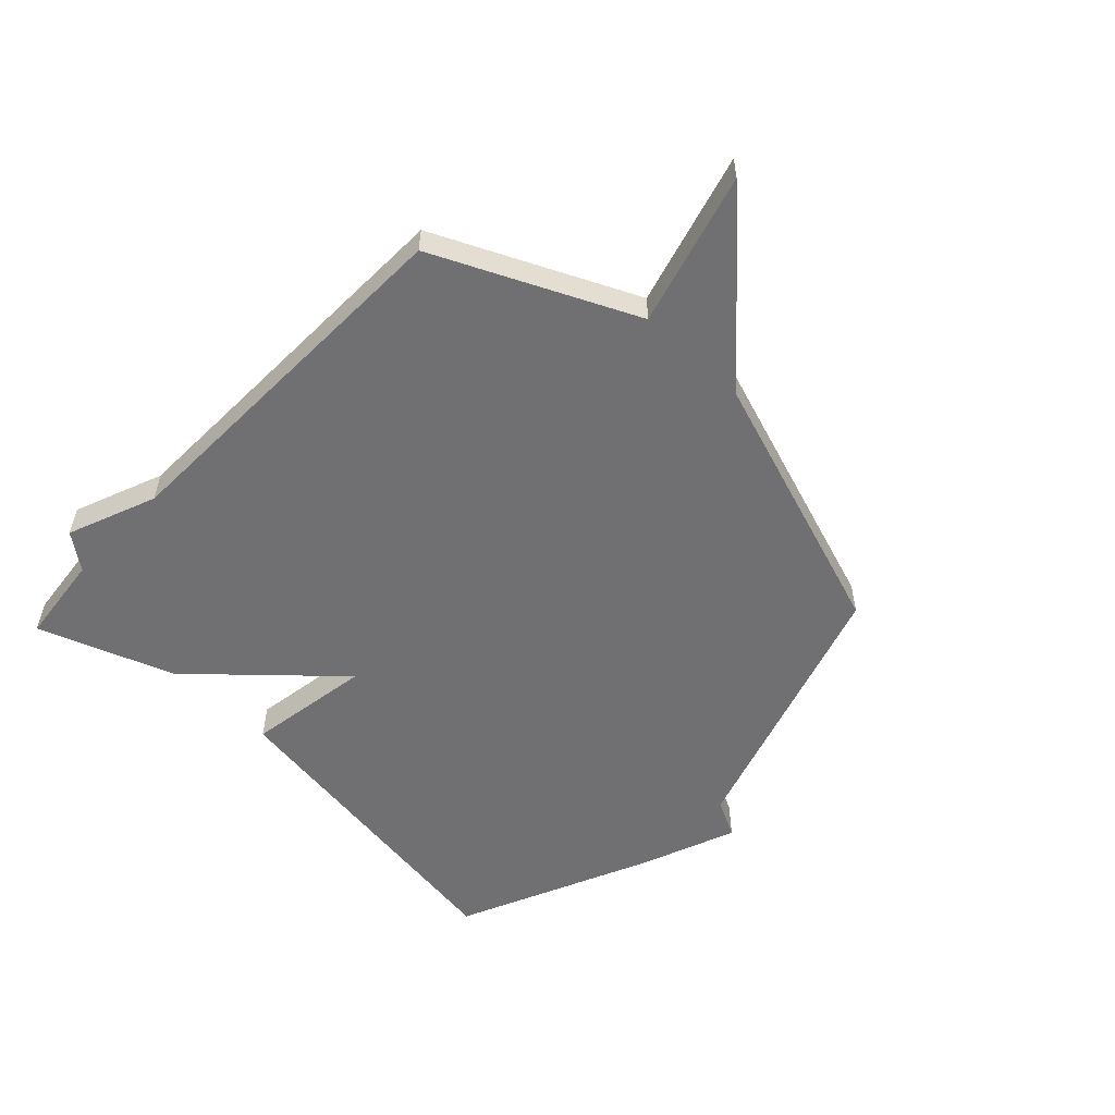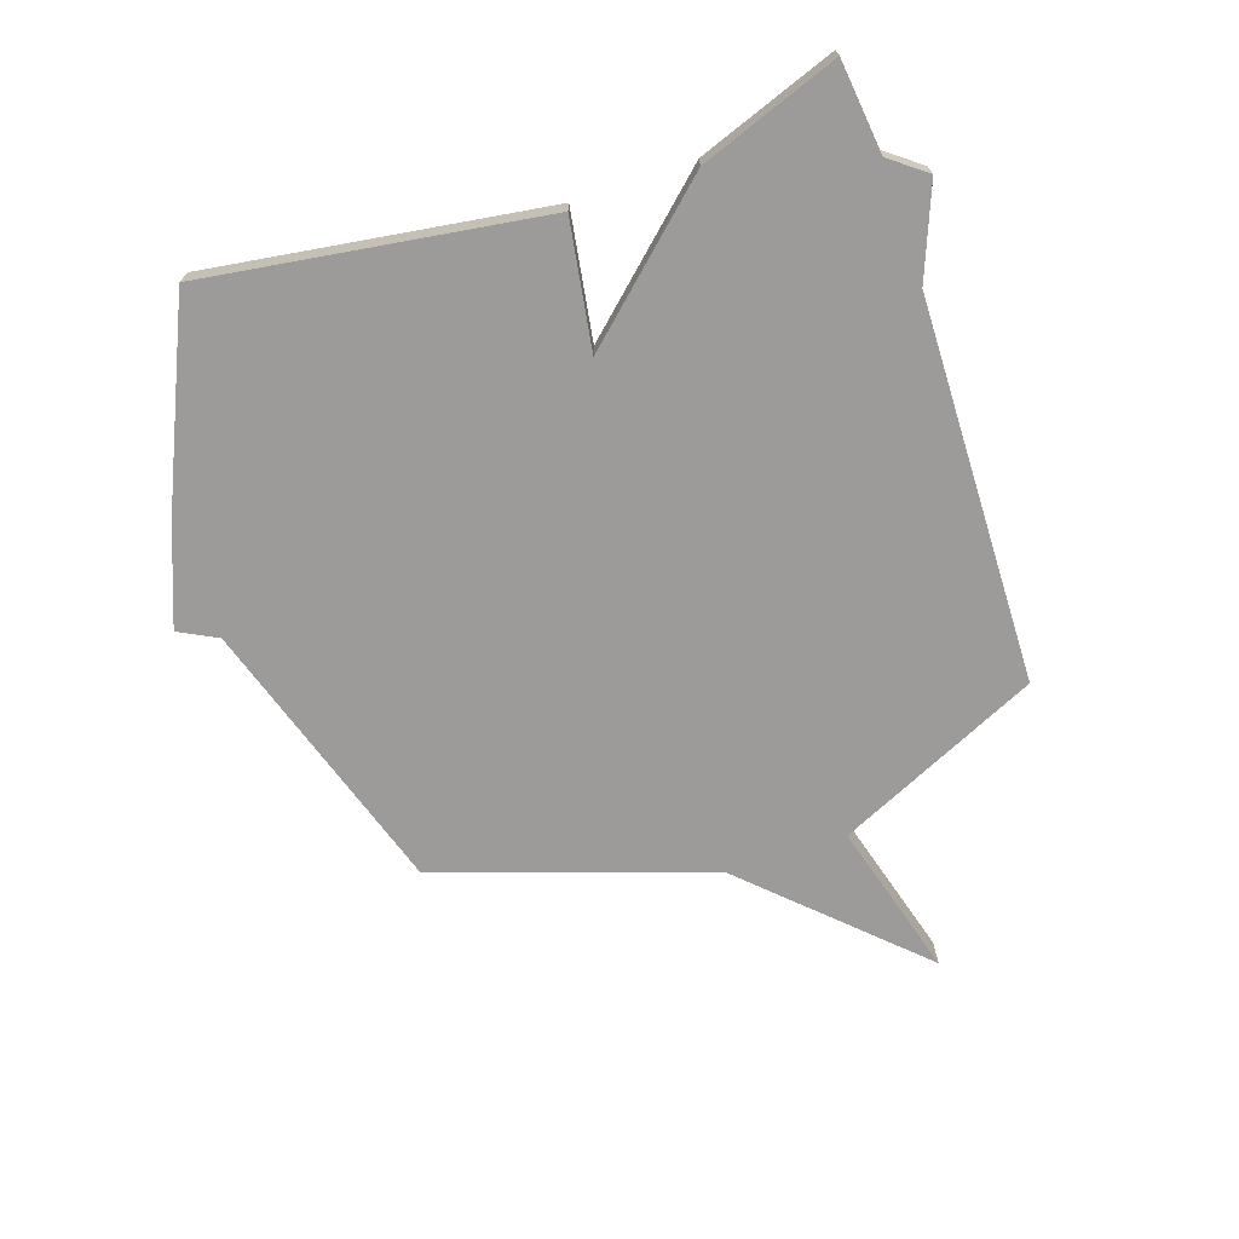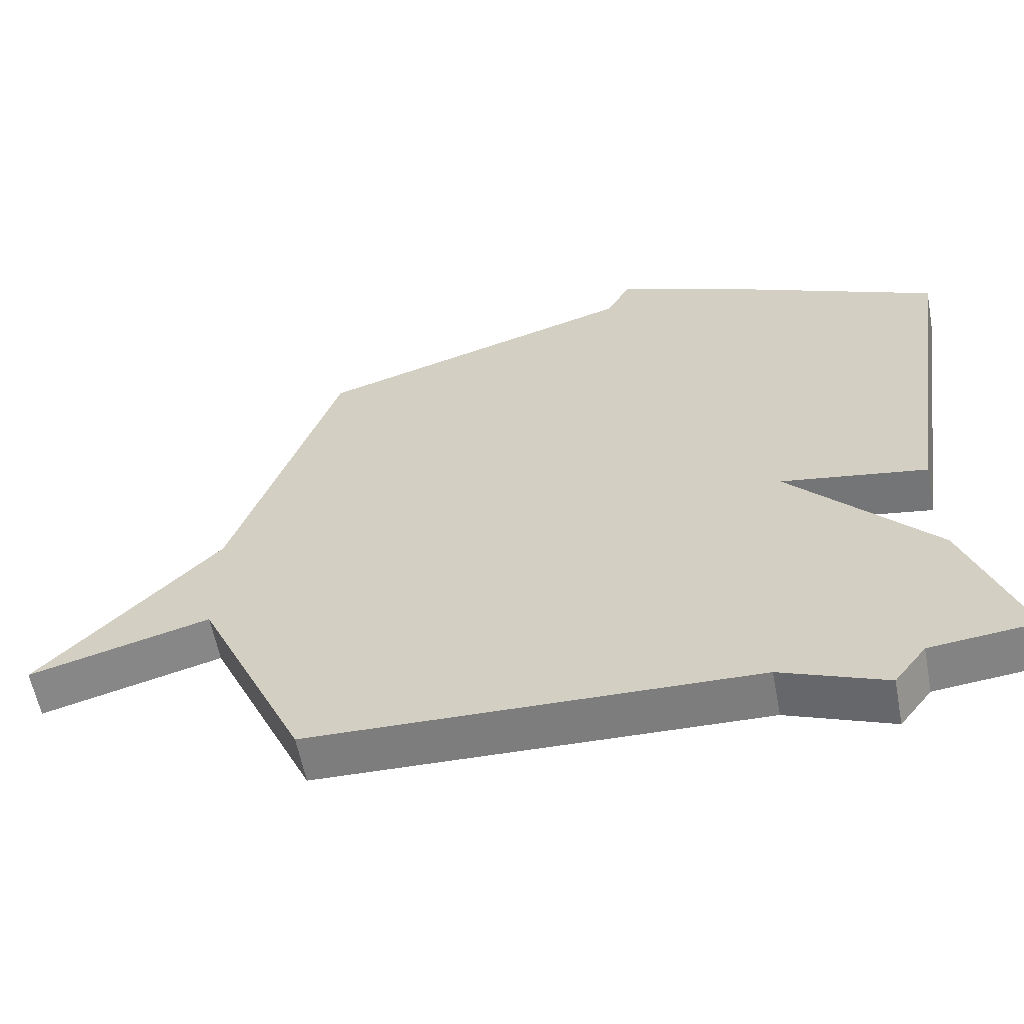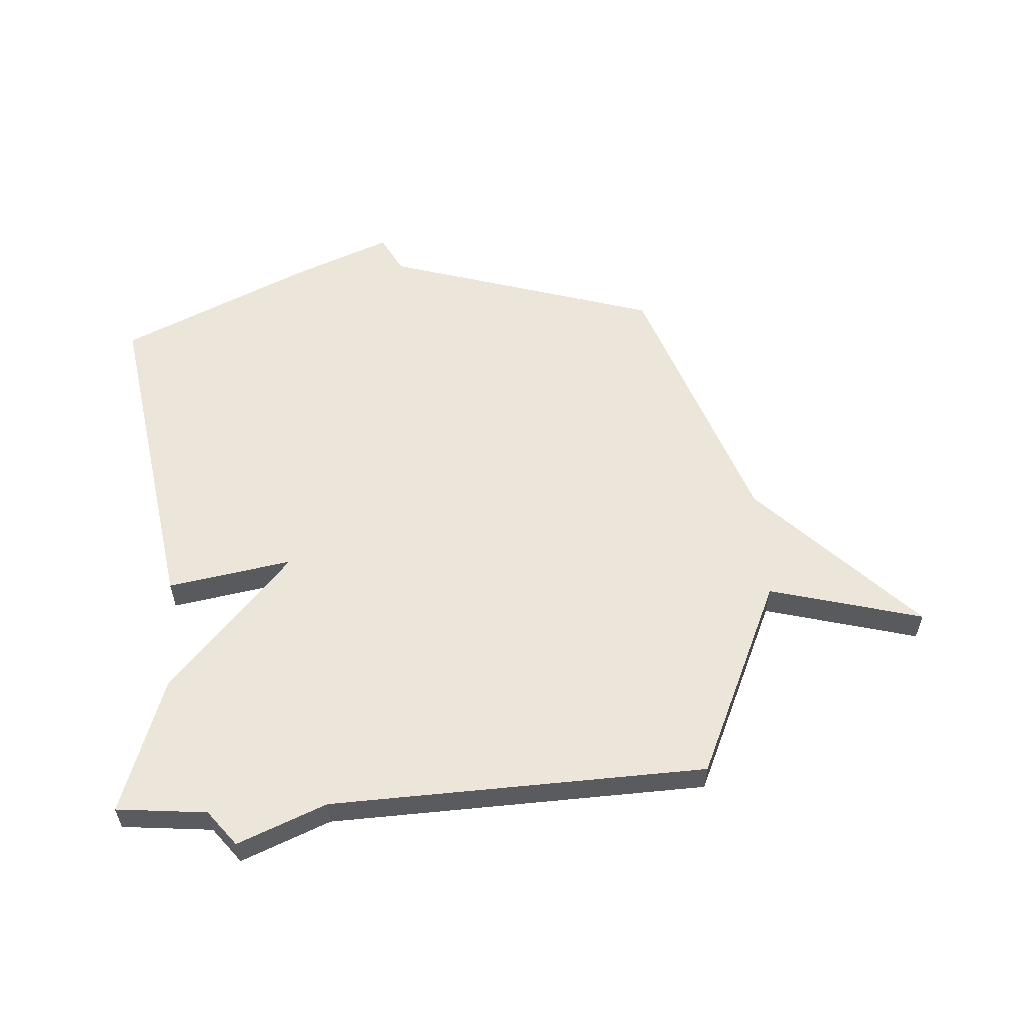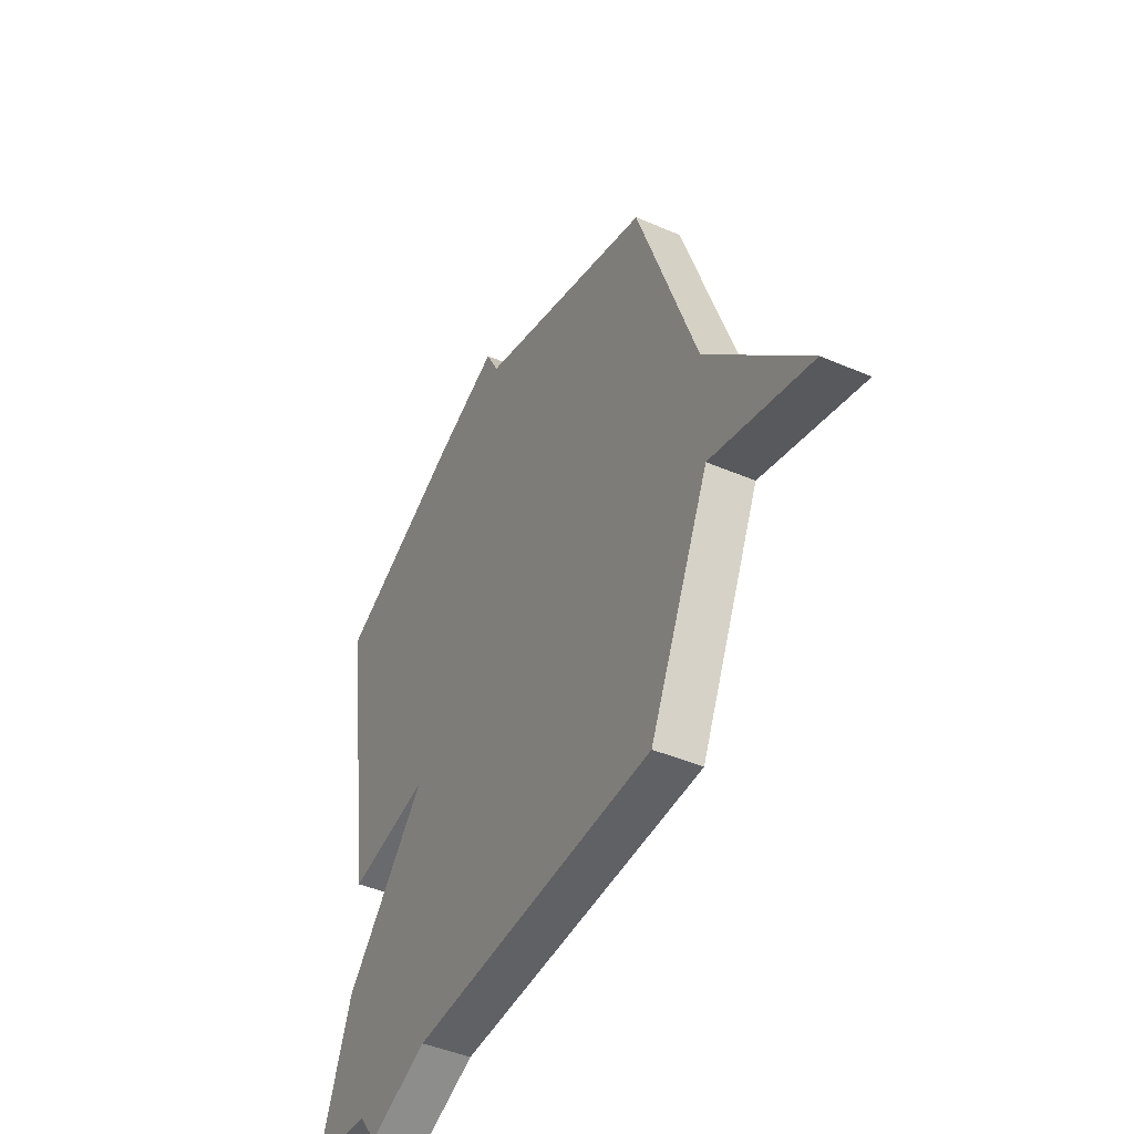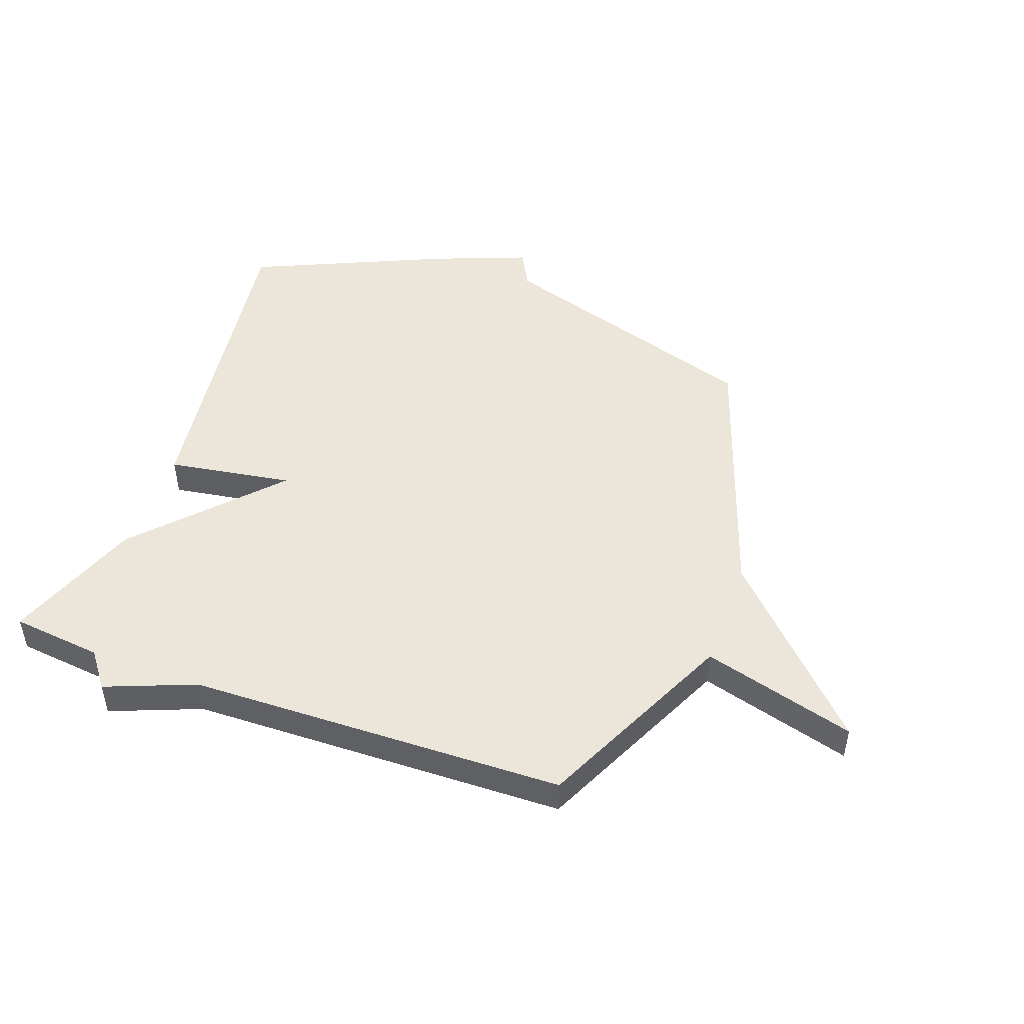
<metadata>
{"format":"obj","ext":"obj","renderer":"f3d","projection":"perspective","resolution":1024,"background":"white","views":[{"elev":-55.0,"azim":-133.4,"up":"+Y"},{"elev":-69.9,"azim":108.8,"up":"+Y"},{"elev":-59.5,"azim":10.8,"up":"+Z"},{"elev":56.7,"azim":175.7,"up":"+Y"},{"elev":-44.4,"azim":-116.7,"up":"+Z"},{"elev":48.0,"azim":-159.9,"up":"+Y"}]}
</metadata>
<code>
v -0.5 0.07 -0.5
v -0.657 0.07 -0.159
v -0.92 0.07 -0.232
v -0.657 0.07 0.041
v -0.5 0.07 0.5
v -0.031 0.07 0.649
v 0.003 0.07 0.714
v 0.169 0.07 0.649
v 0.5 0.07 0.5
v 0.416 0.07 -0.067
v 0.202 0.07 -0.032
v 0.416 0.07 -0.267
v 0.5 0.07 -0.5
v 0.345 0.07 -0.517
v 0.298 0.07 -0.578
v 0.145 0.07 -0.517
v -0.5 0 -0.5
v -0.657 0 -0.159
v -0.92 0 -0.232
v -0.657 0 0.041
v -0.5 0 0.5
v -0.031 0 0.649
v 0.003 0 0.714
v 0.169 0 0.649
v 0.5 0 0.5
v 0.416 0 -0.067
v 0.202 0 -0.032
v 0.416 0 -0.267
v 0.5 0 -0.5
v 0.345 0 -0.517
v 0.298 0 -0.578
v 0.145 0 -0.517
f 14 15 16
f 16 1 2
f 14 16 2
f 13 14 2
f 12 13 2
f 11 12 2
f 9 10 11
f 8 9 11
f 7 8 11
f 6 7 11
f 6 11 2
f 5 6 2
f 4 5 2
f 2 3 4
f 32 31 30
f 18 17 32
f 18 32 30
f 18 30 29
f 18 29 28
f 18 28 27
f 27 26 25
f 27 25 24
f 27 24 23
f 27 23 22
f 18 27 22
f 18 22 21
f 18 21 20
f 20 19 18
f 1 17 18 2
f 2 18 19 3
f 3 19 20 4
f 4 20 21 5
f 5 21 22 6
f 6 22 23 7
f 7 23 24 8
f 8 24 25 9
f 9 25 26 10
f 10 26 27 11
f 11 27 28 12
f 12 28 29 13
f 13 29 30 14
f 14 30 31 15
f 15 31 32 16
f 16 32 17 1

</code>
